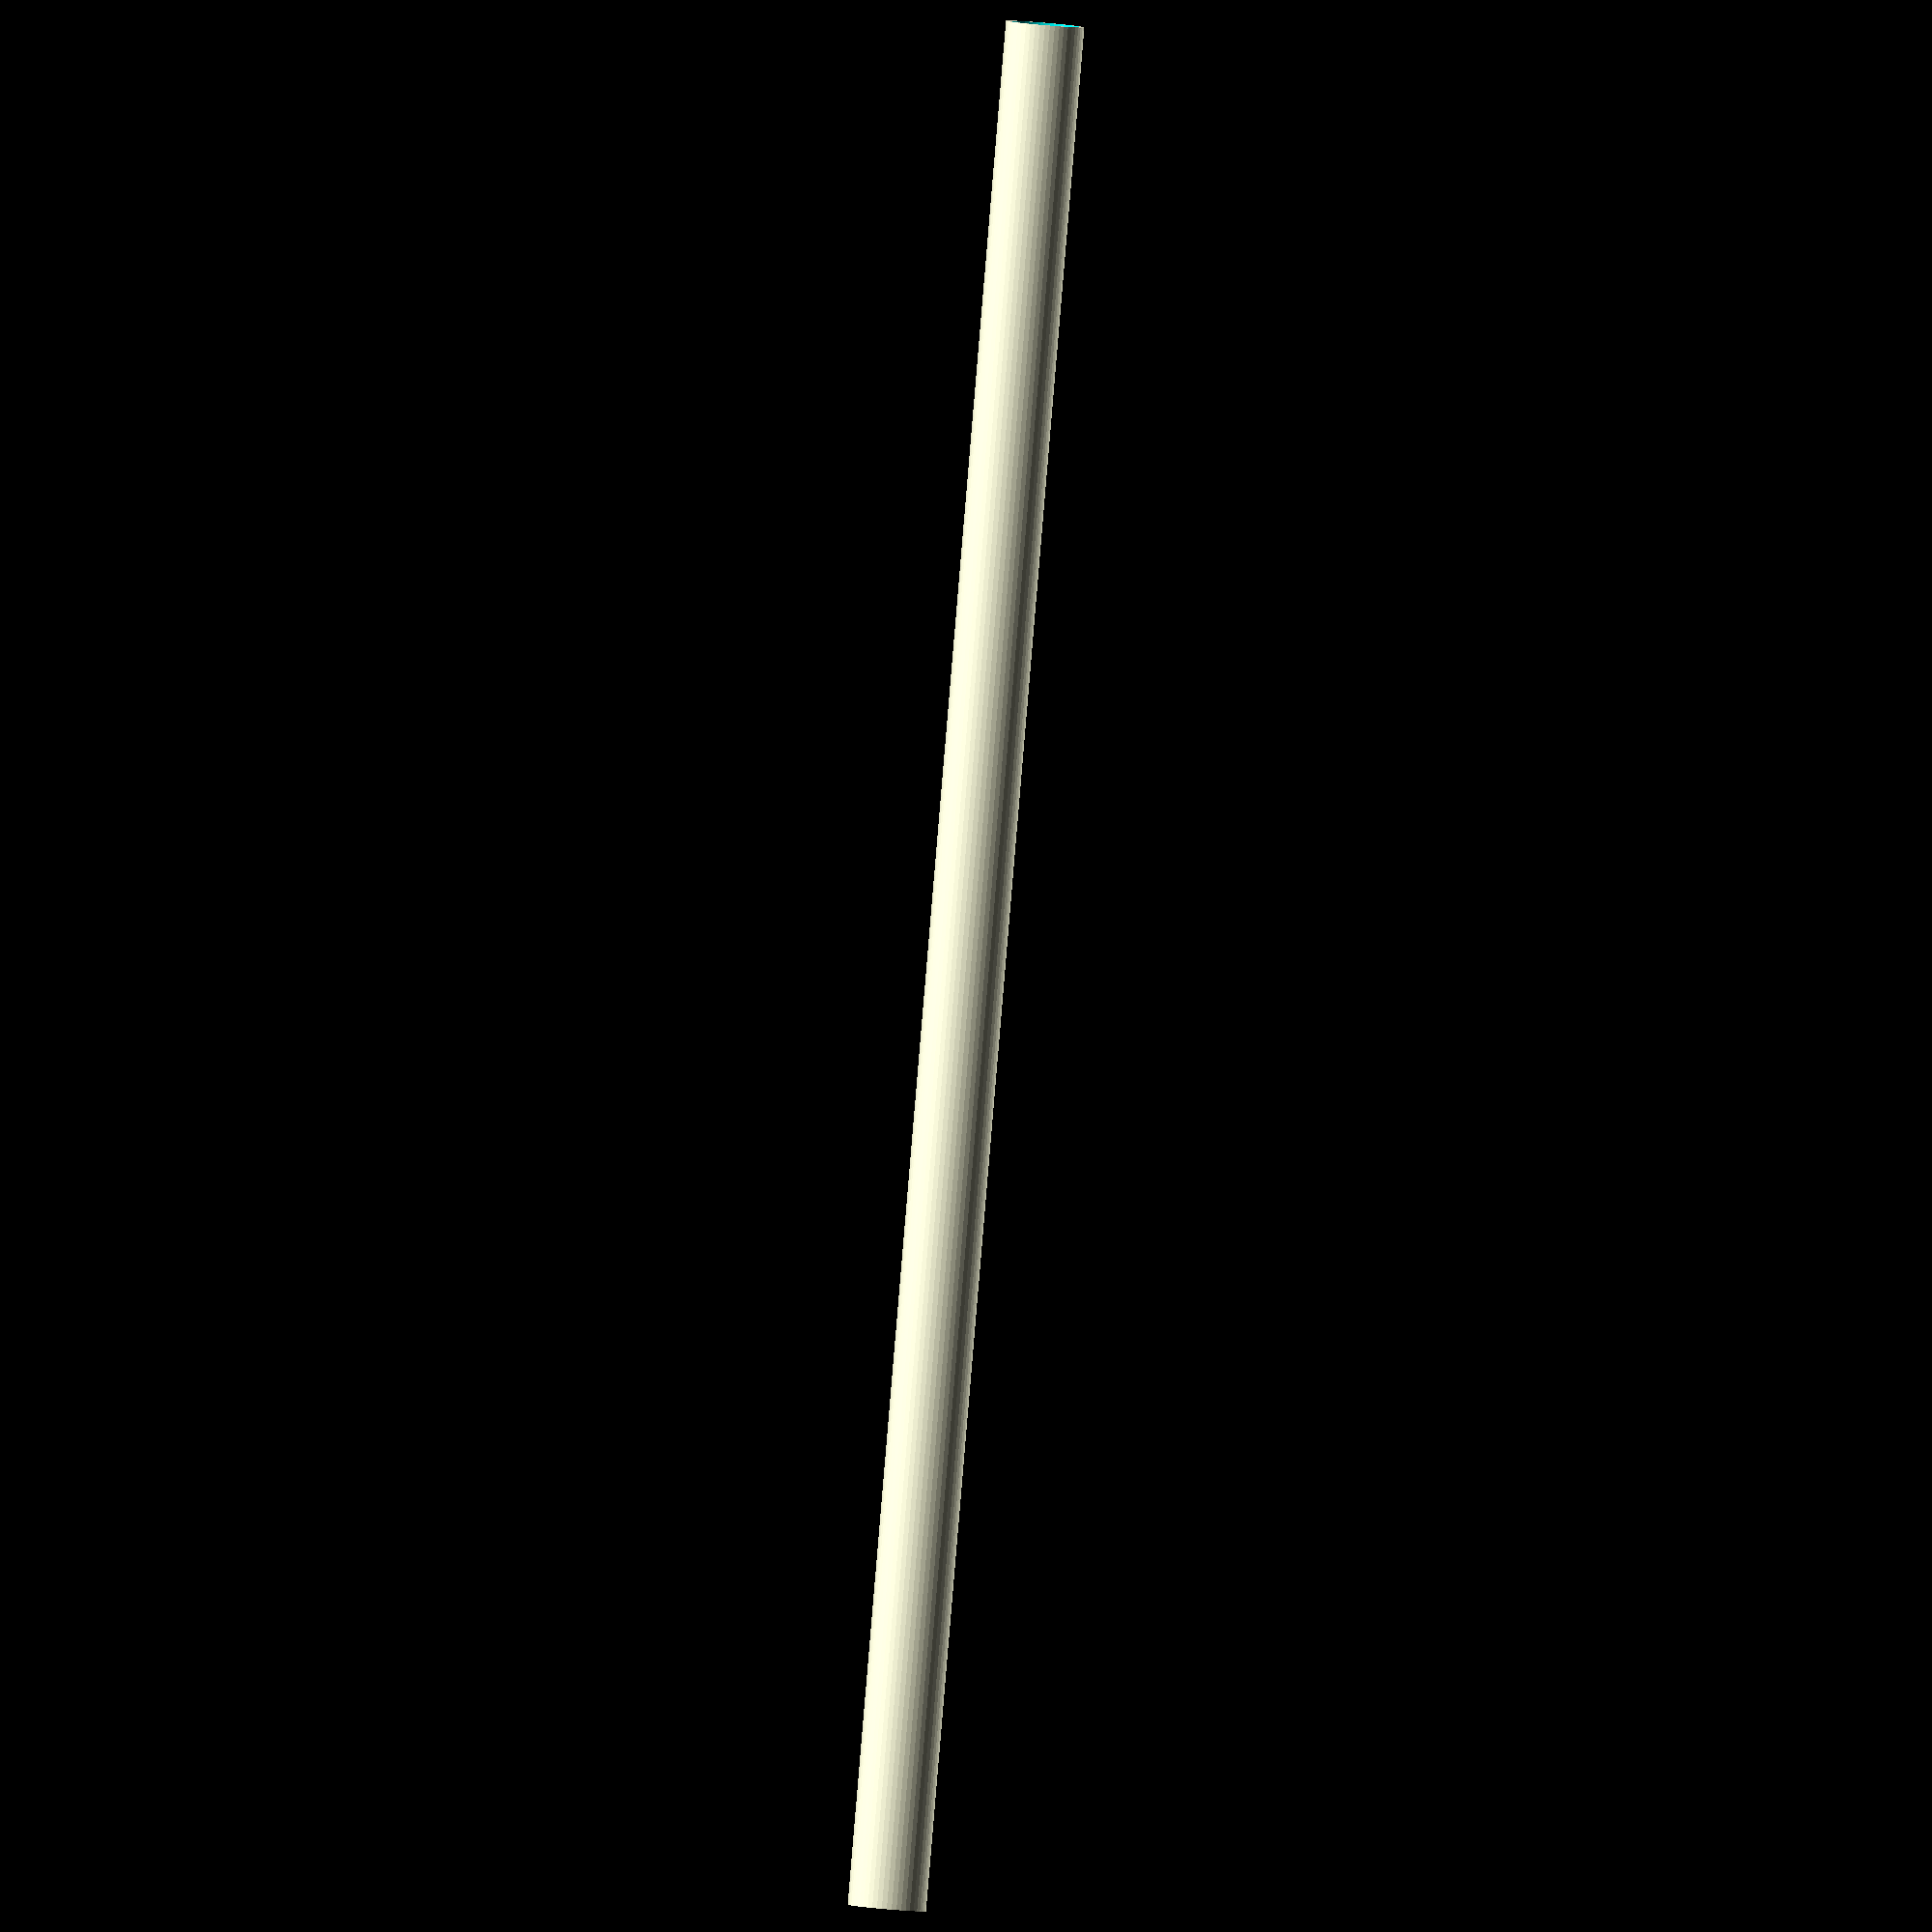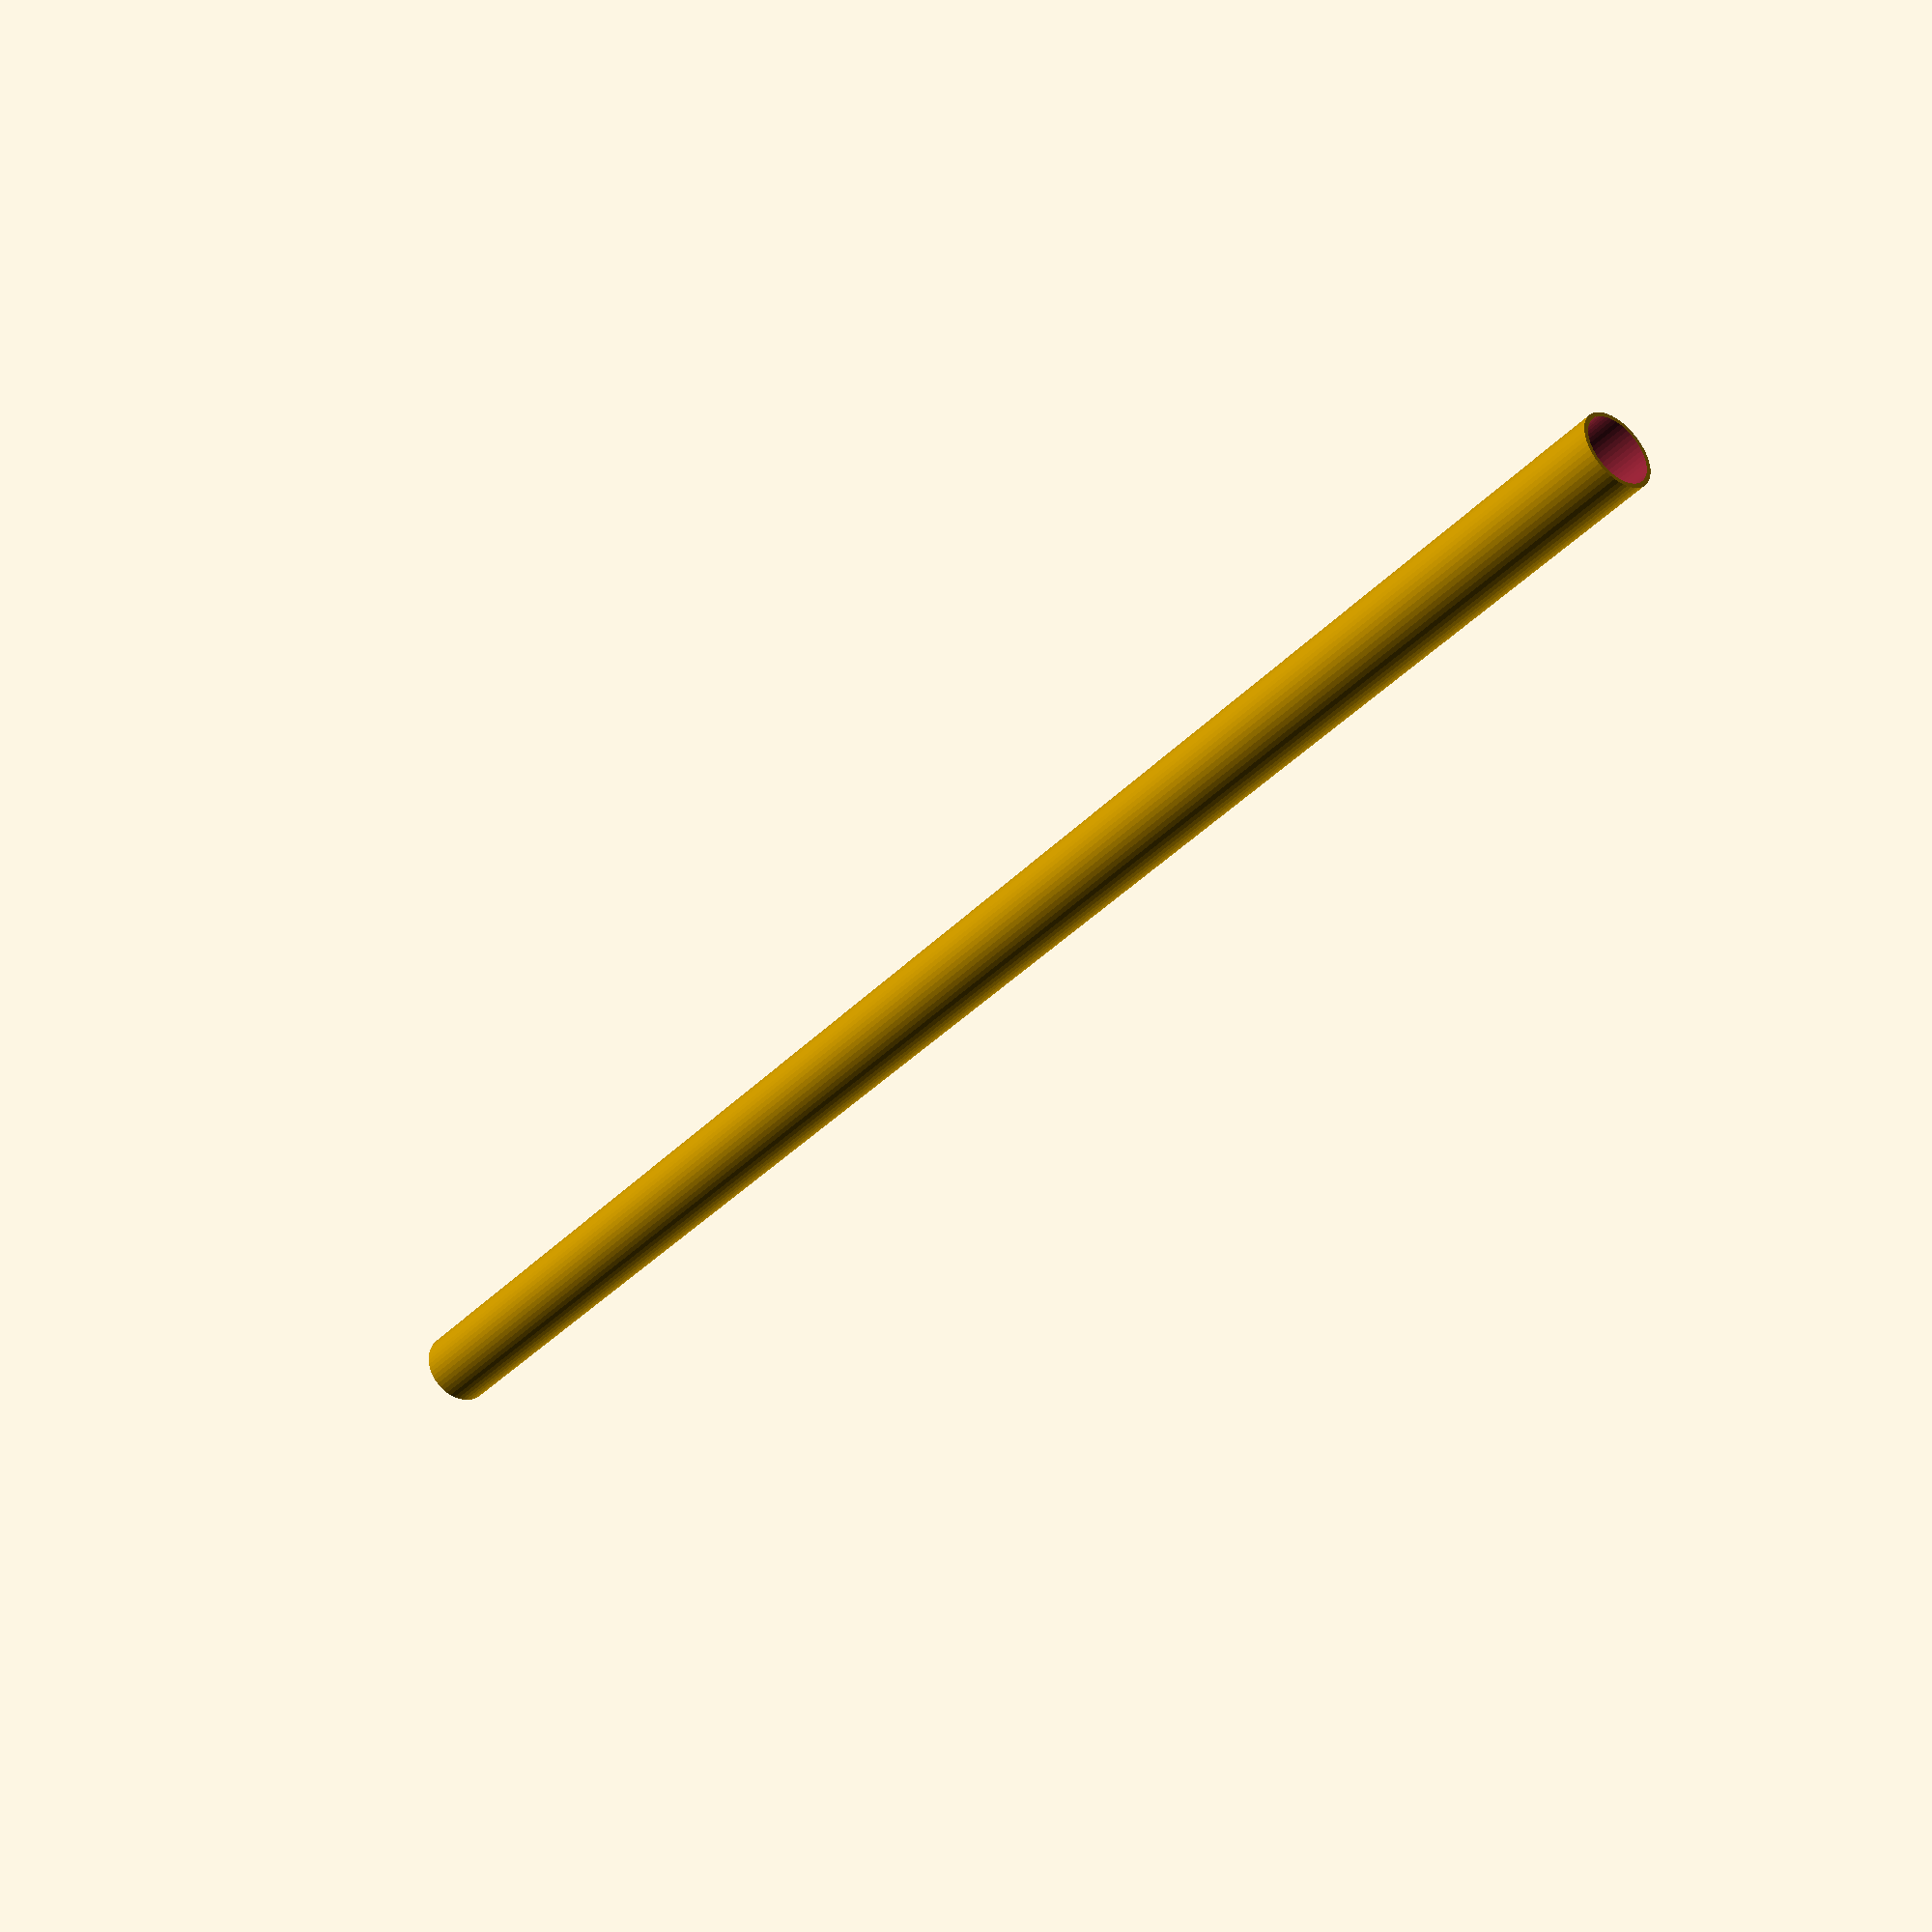
<openscad>
$fn = 50;


difference() {
	union() {
		translate(v = [0, 0, -42.0000000000]) {
			cylinder(h = 84, r = 1.7500000000);
		}
	}
	union() {
		translate(v = [0, 0, -100.0000000000]) {
			cylinder(h = 200, r = 1.5500000000);
		}
	}
}
</openscad>
<views>
elev=268.1 azim=75.8 roll=184.8 proj=o view=wireframe
elev=36.8 azim=294.8 roll=142.9 proj=p view=wireframe
</views>
